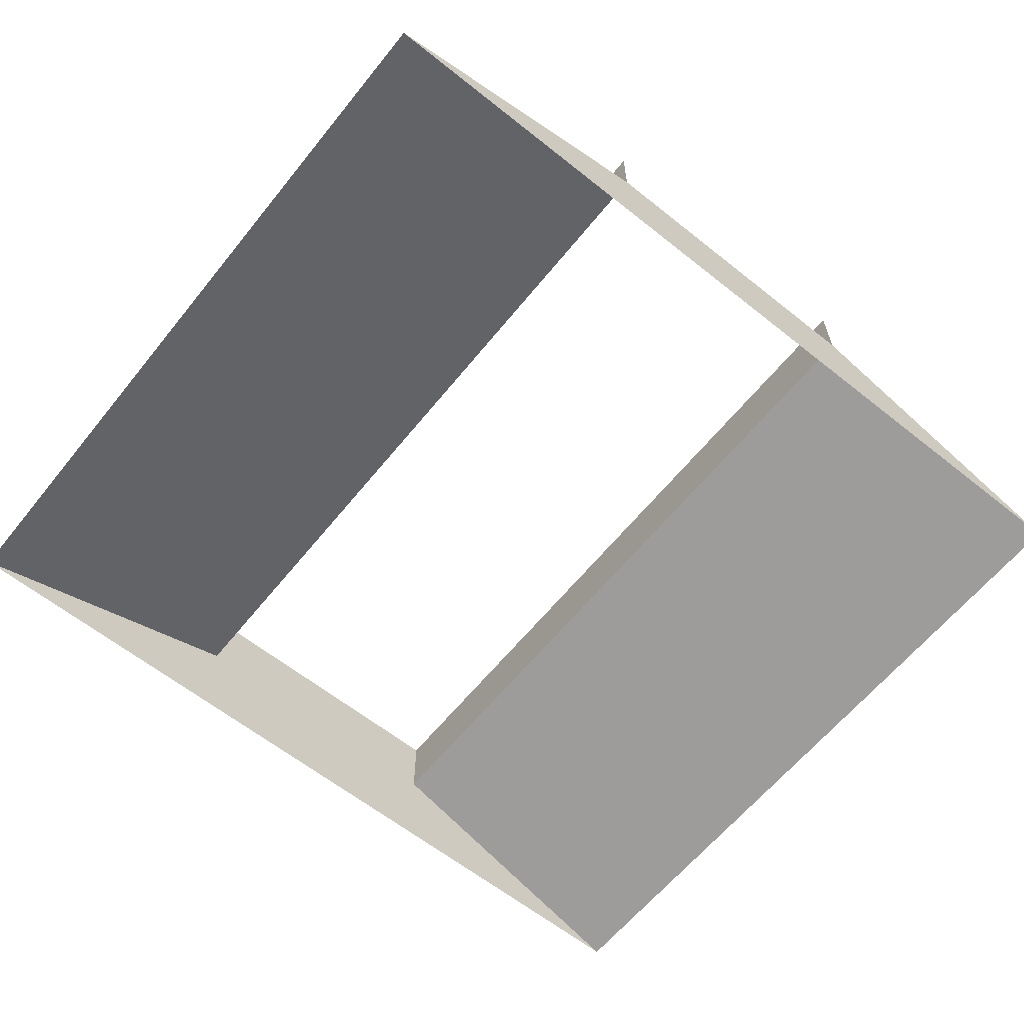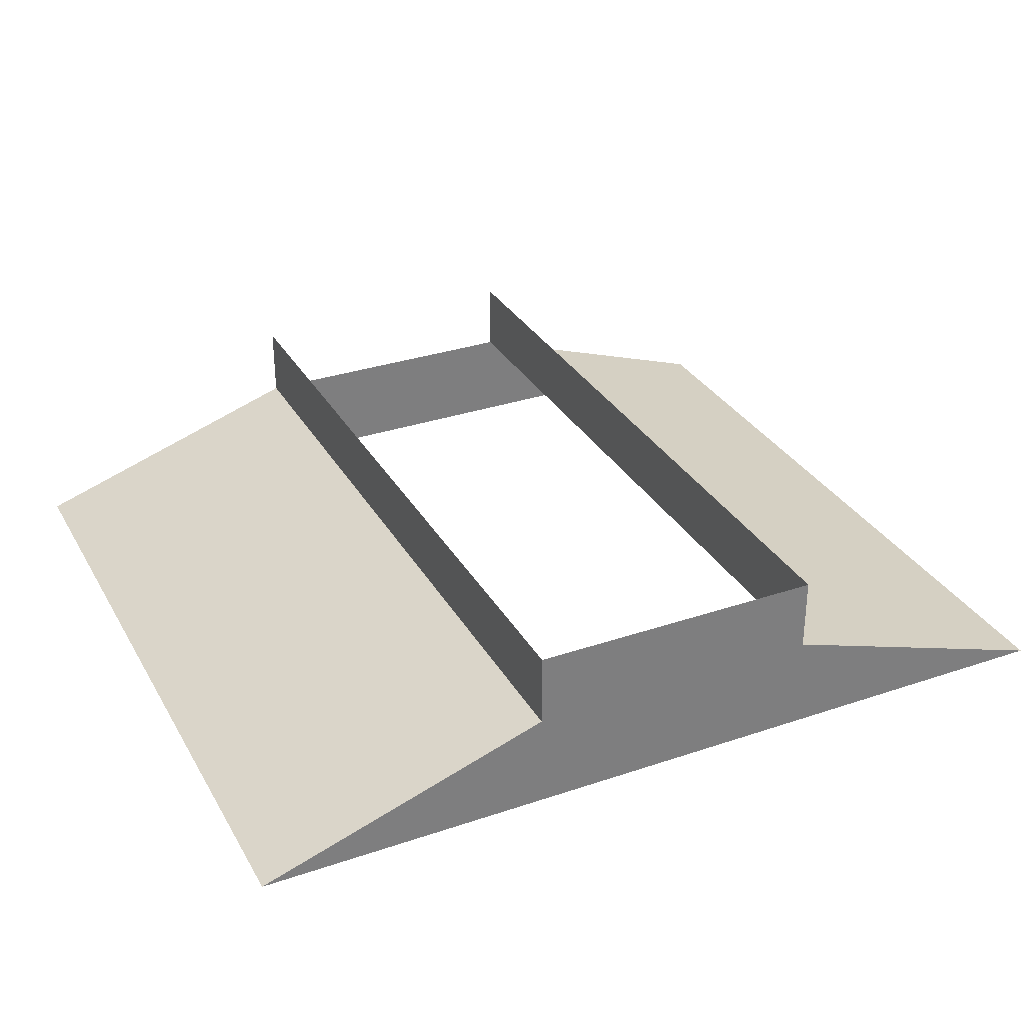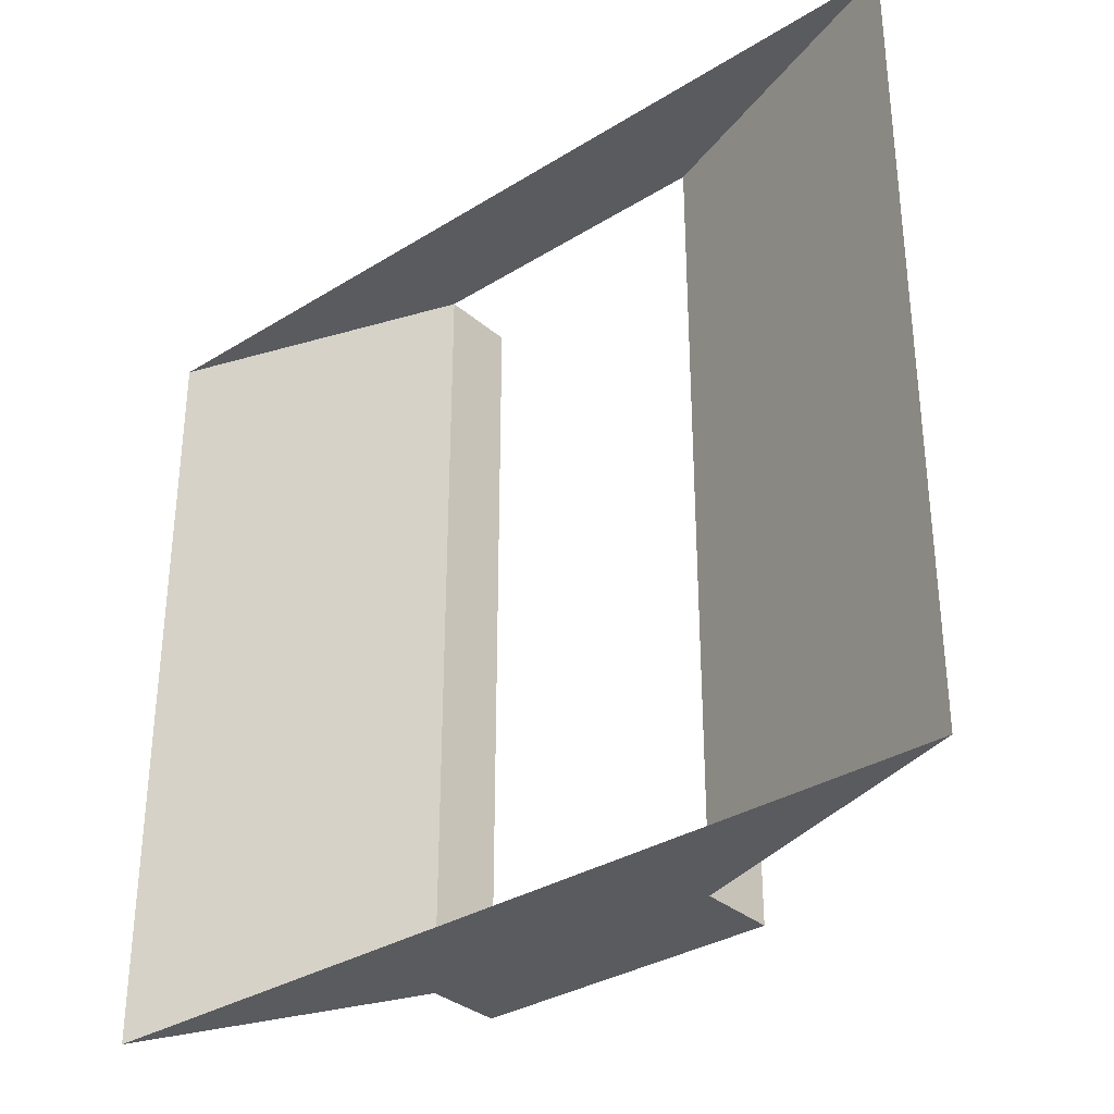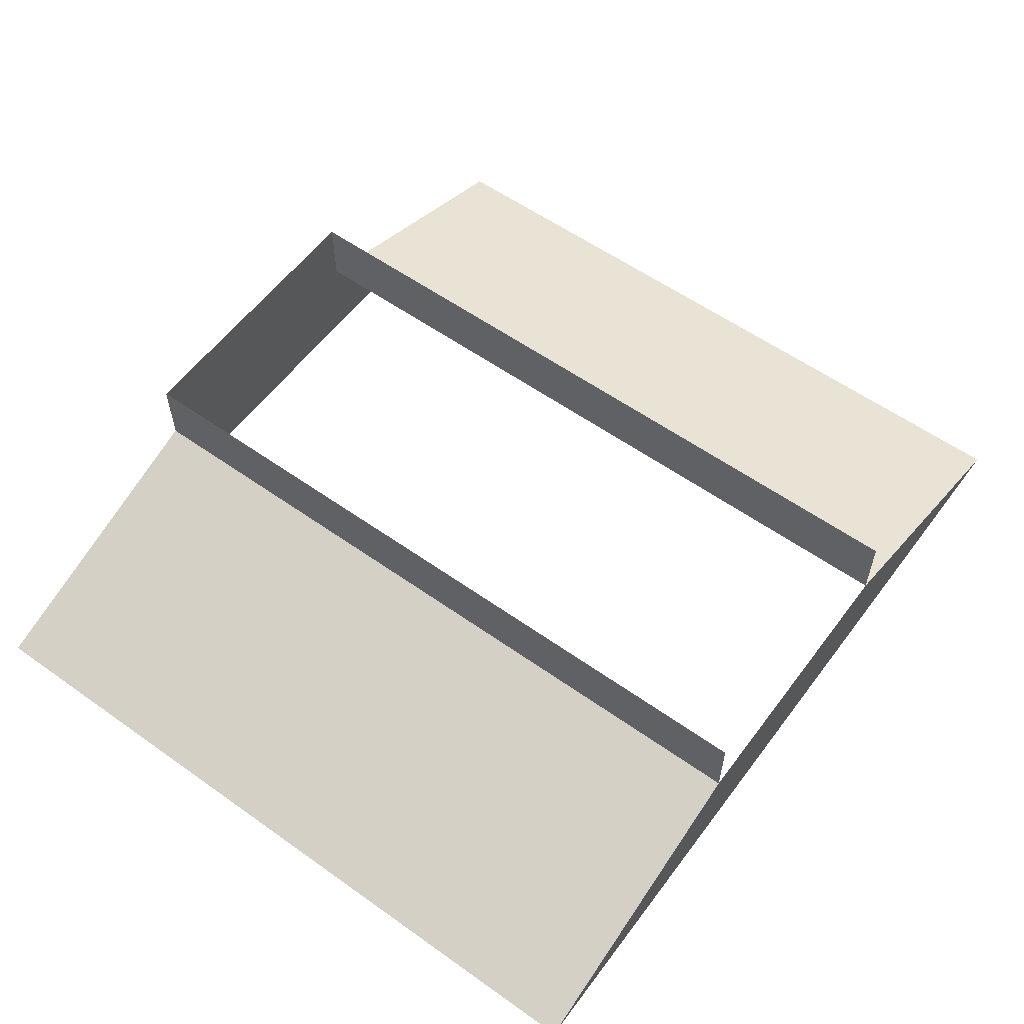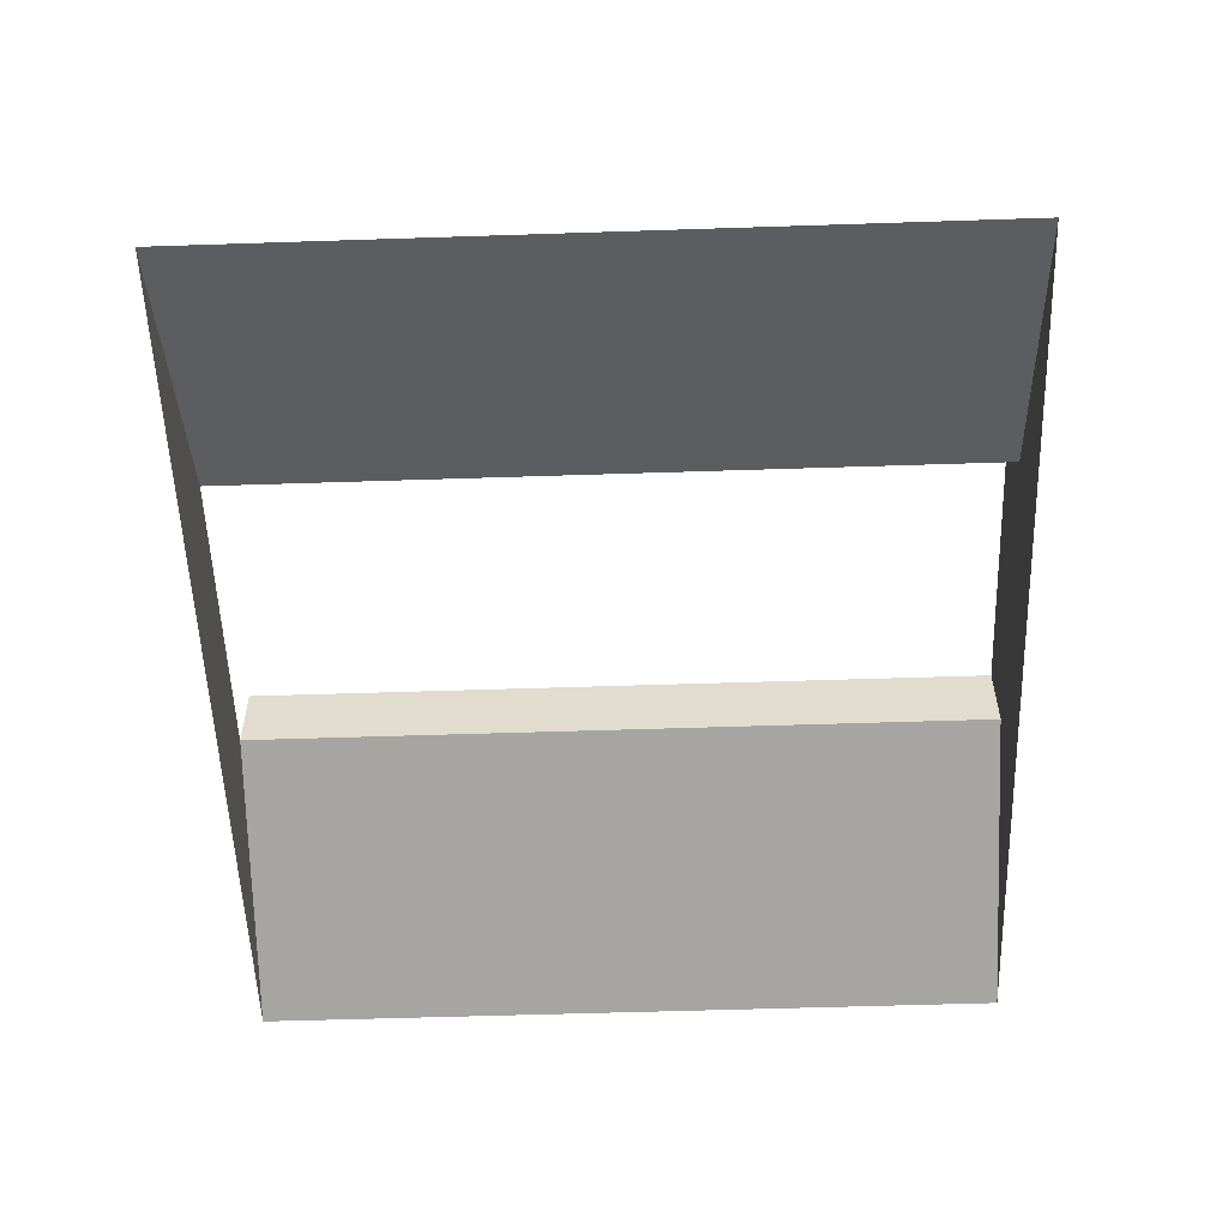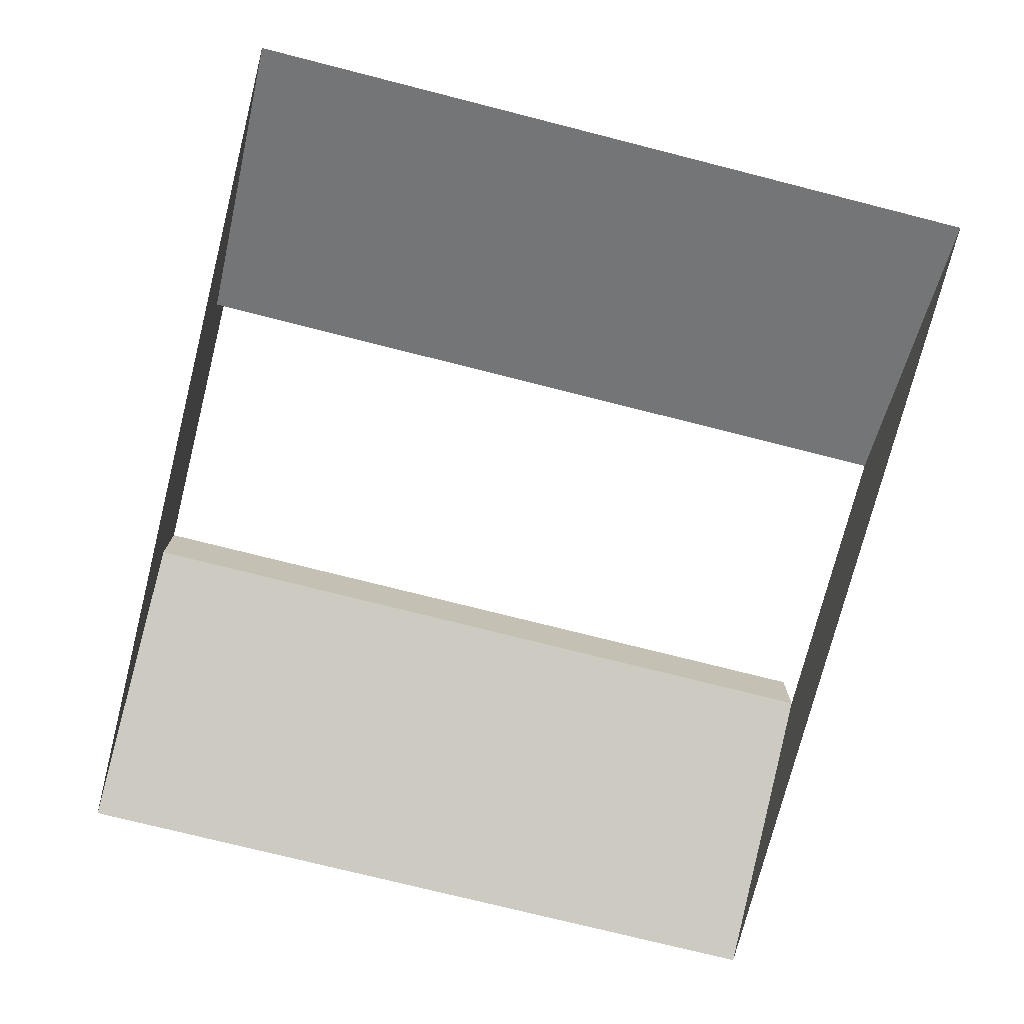
<metadata>
{"format":"obj","ext":"obj","renderer":"f3d","projection":"perspective","resolution":1024,"background":"white","views":[{"elev":-62.3,"azim":-38.9,"up":"+Y"},{"elev":31.7,"azim":154.5,"up":"+Y"},{"elev":-33.1,"azim":40.5,"up":"+Z"},{"elev":57.5,"azim":-53.6,"up":"+Y"},{"elev":-55.2,"azim":92.0,"up":"+Y"},{"elev":-75.1,"azim":-104.2,"up":"+Y"}]}
</metadata>
<code>
o pasted__polySurface5
v -44 12.5 -97.5
v -44 12.5 -82.04
v -26 12.5 -82.04
v -26 12.5 -97.5
v -38.04 14.5 -97.5
v -38.04 14.5 -82.04
v -31.96 14.5 -82.04
v -31.96 14.5 -97.5
v -38.04 16 -97.5
v -38.04 16 -82.04
v -31.96 16 -82.04
v -31.96 16 -97.5
f 1 2 6 5
f 2 3 7 6
f 3 4 8 7
f 4 1 5 8
f 5 6 10 9
f 7 8 12 11
f 8 5 9 12

</code>
